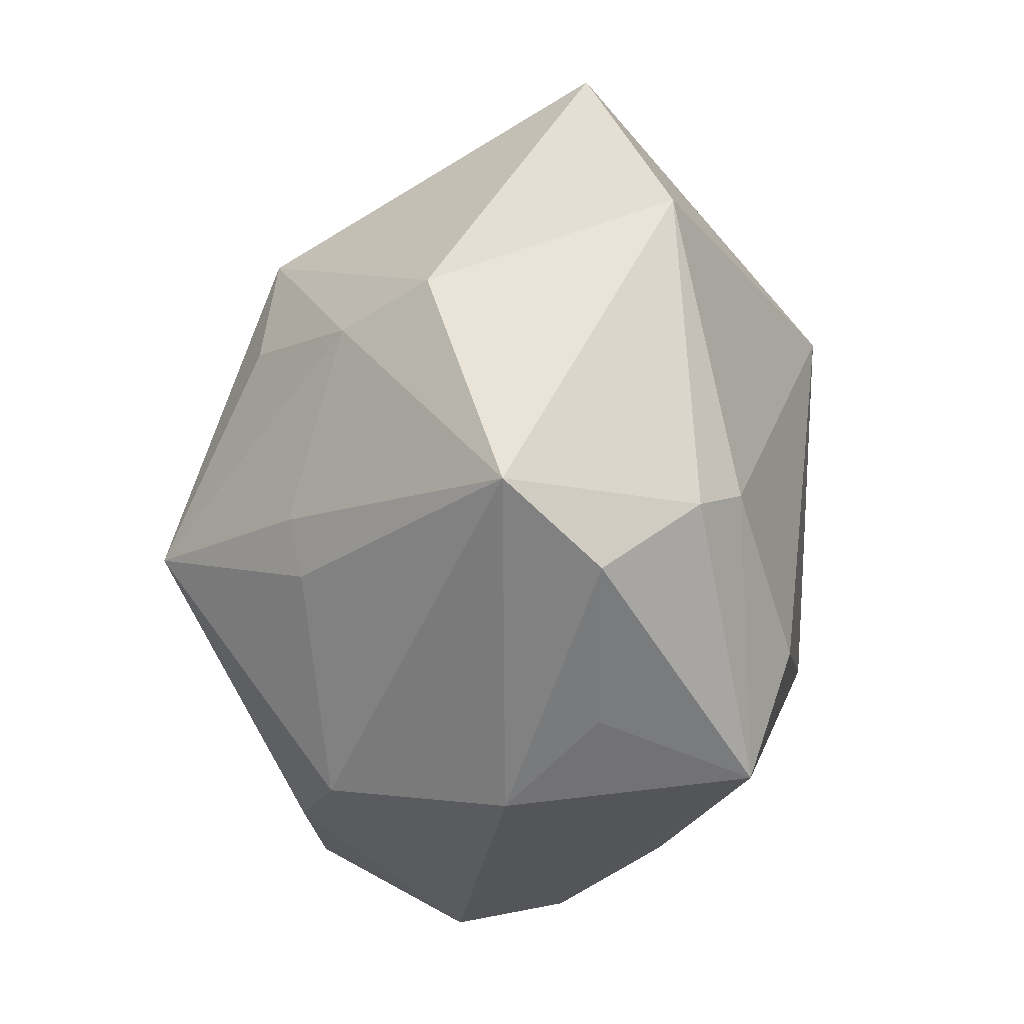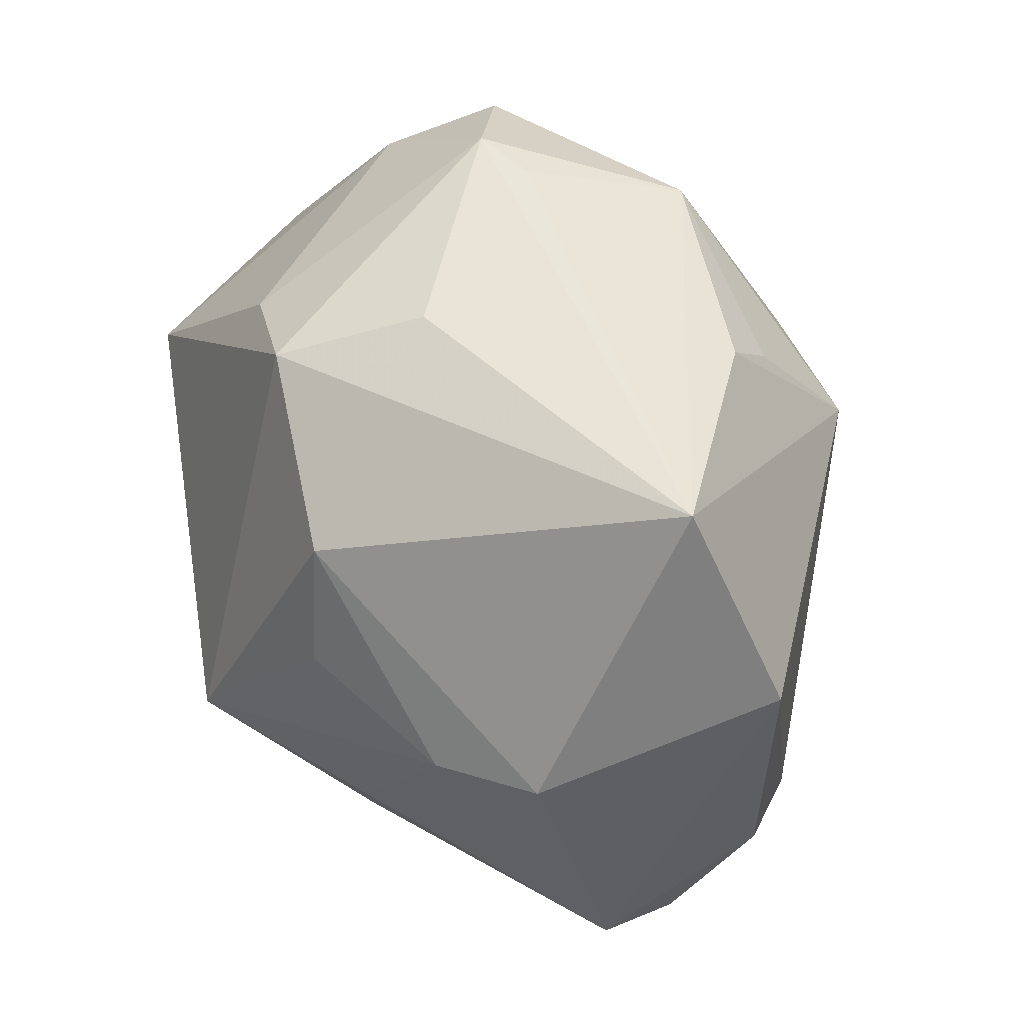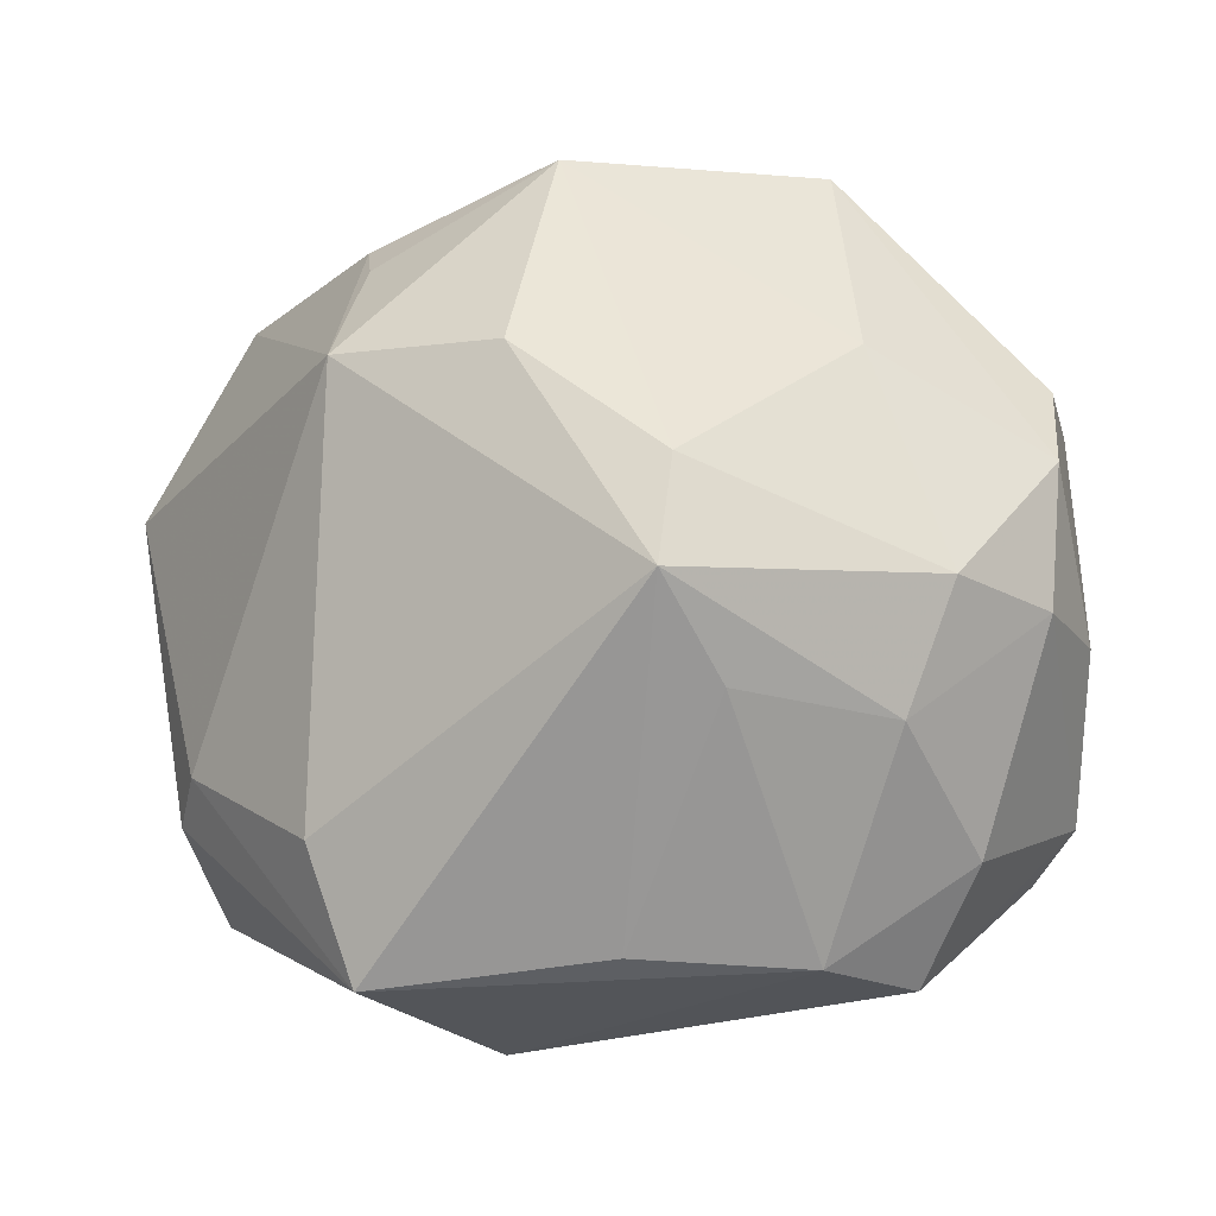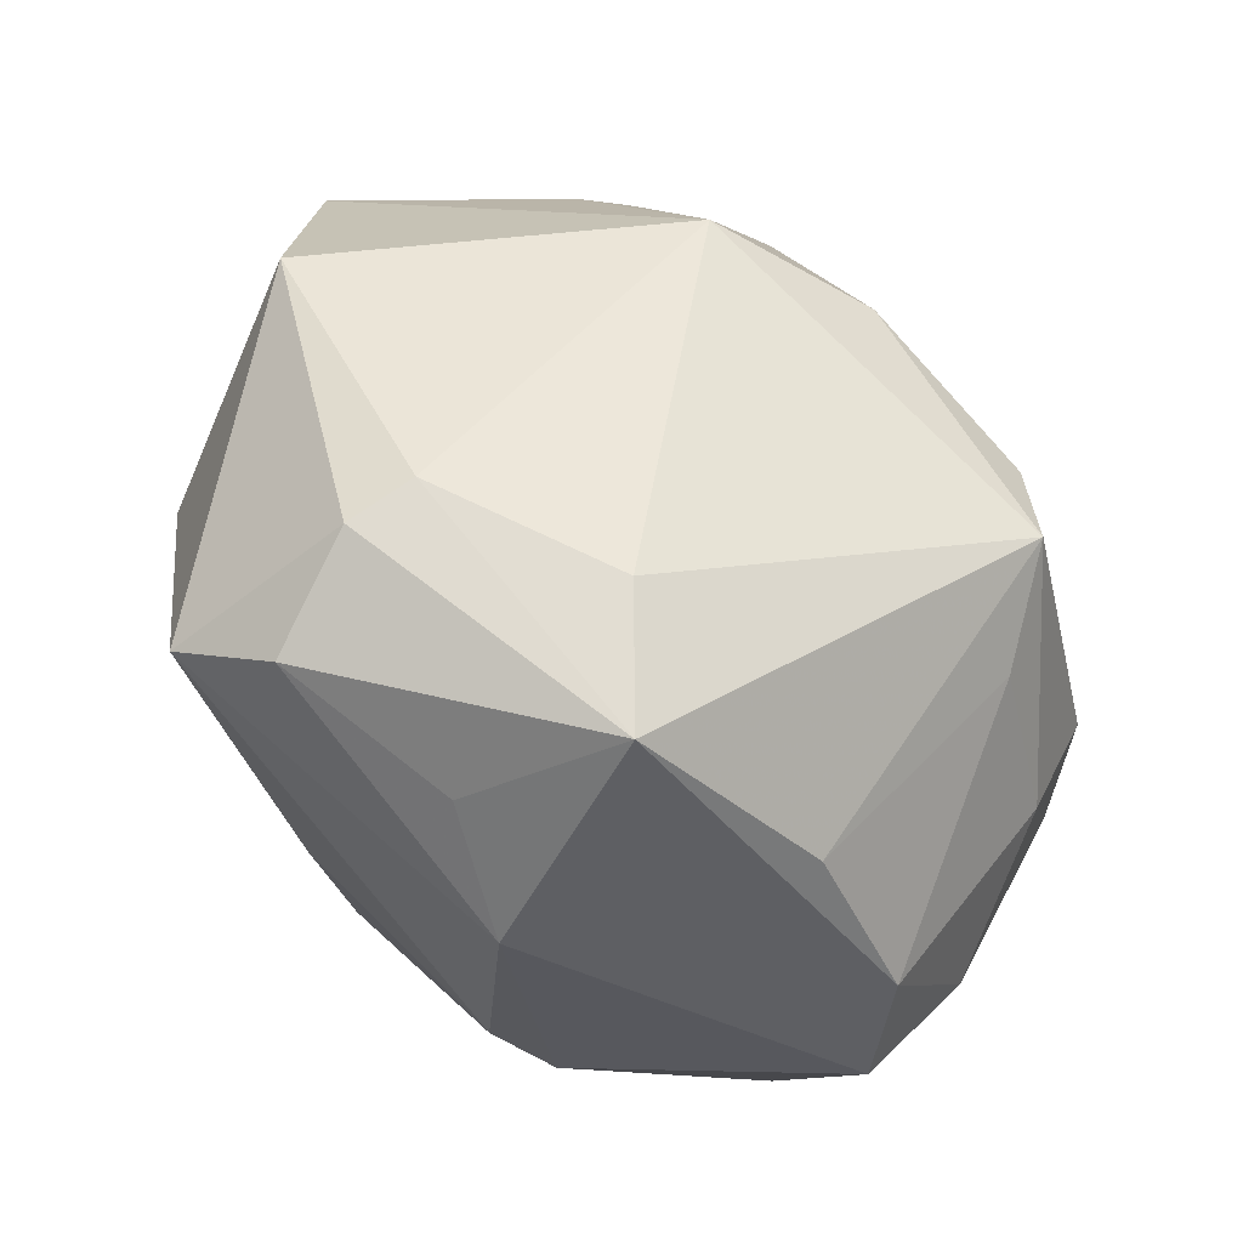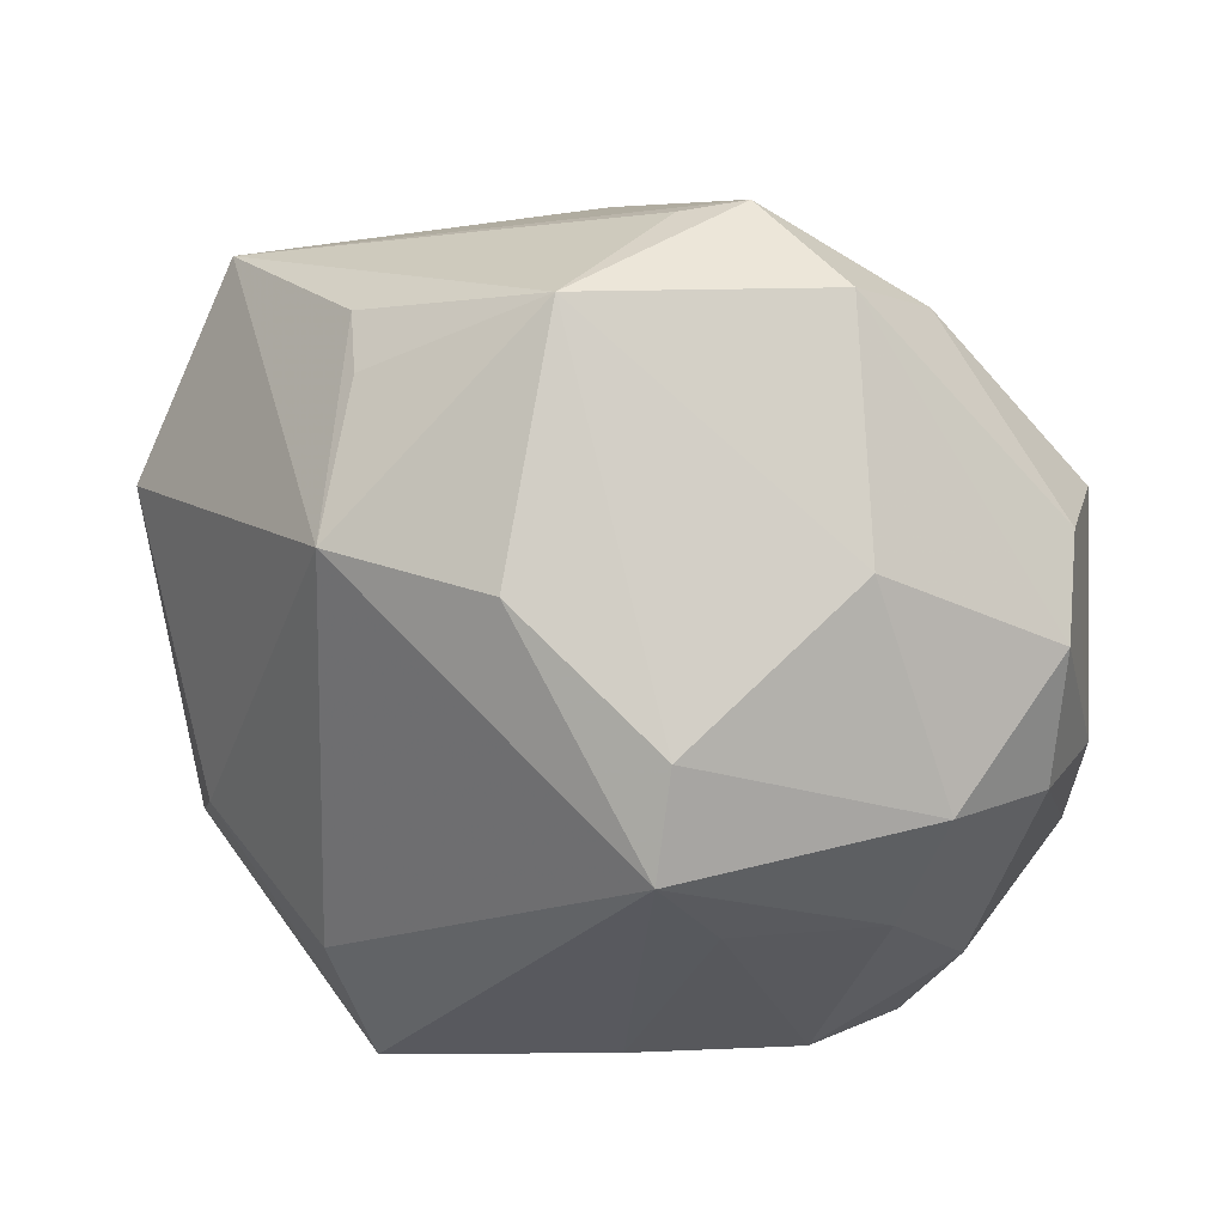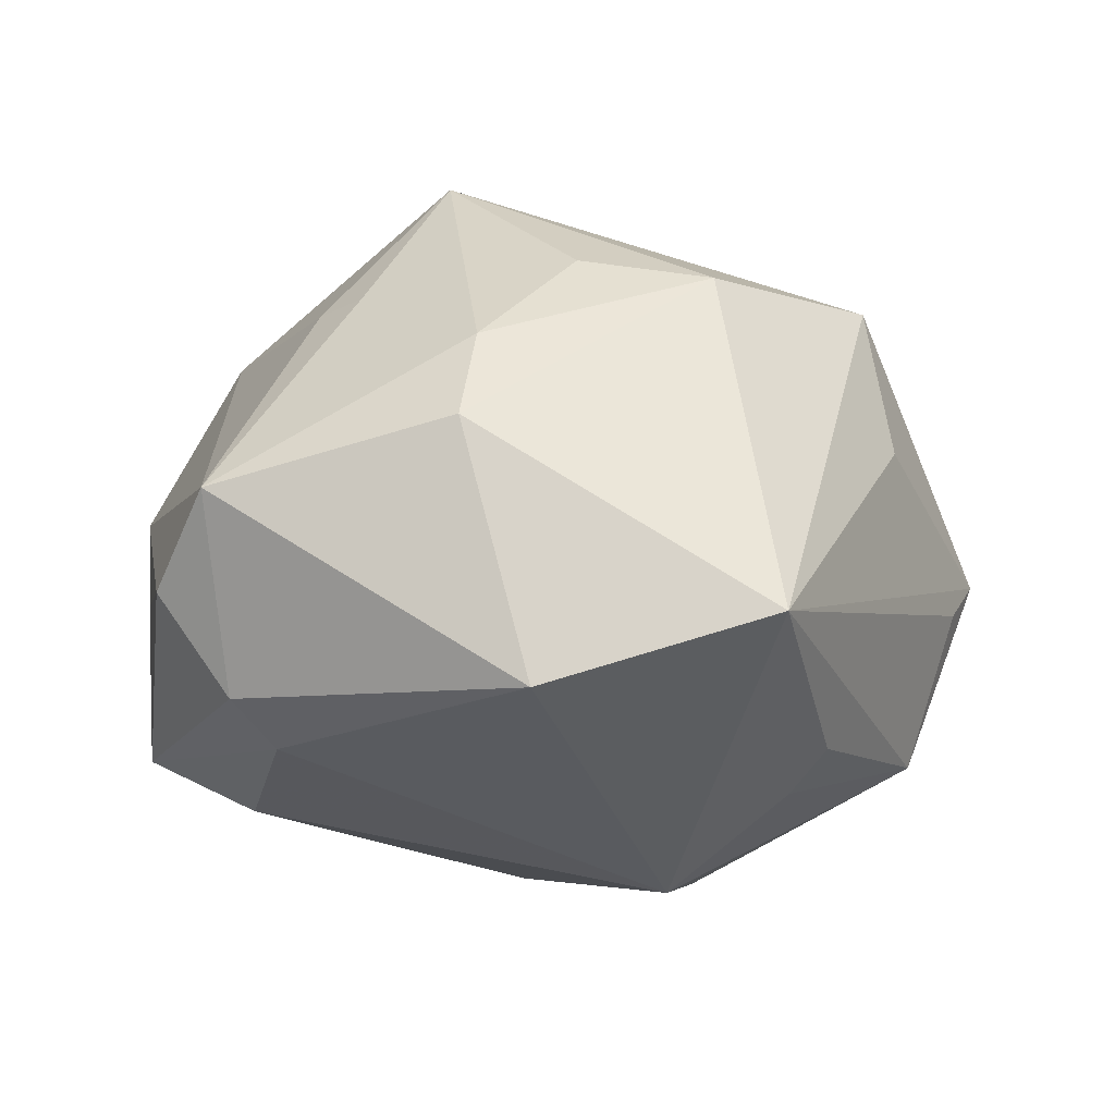
<metadata>
{"format":"obj","ext":"obj","renderer":"f3d","projection":"perspective","resolution":1024,"background":"white","views":[{"elev":-31.9,"azim":77.0,"up":"+Y"},{"elev":44.4,"azim":62.0,"up":"+Y"},{"elev":-15.9,"azim":-164.6,"up":"+Y"},{"elev":-44.3,"azim":138.2,"up":"+Y"},{"elev":22.1,"azim":-163.9,"up":"+Y"},{"elev":6.6,"azim":105.7,"up":"+Z"}]}
</metadata>
<code>
v 0.01534 -0.01811 0.024
v 0.04339 0.01051 -0.005369
v -0.03816 0.006605 0.01063
v 0.001339 -0.009845 0.03601
v 0.02127 -0.03331 -0.003148
v 0.0002566 0.03542 -0.01893
v 0.01115 -0.03775 0.003288
v -0.03889 0.01487 0.005585
v 0.02852 0.001368 0.02305
v -0.02558 -0.03418 -0.0001955
v -0.033 -0.004654 -0.02081
v -0.02824 -0.01575 -0.01897
v -0.01207 0.02756 0.02124
v -0.03916 -0.005646 -0.01108
v -0.004584 -0.03304 -0.01628
v -0.02592 0.01539 -0.02046
v -0.01248 -0.006564 -0.03532
v -0.01323 0.00324 -0.03335
v 0.03573 0.03043 0.0006932
v -0.01586 -0.01435 -0.02757
v -0.03777 -0.01895 0.01143
v 0.03677 0.002301 0.01656
v 0.001071 0.0146 -0.03137
v -0.03198 -0.0247 -0.005552
v -0.005674 0.03874 -0.004948
v -0.001473 0.03026 0.02408
v -0.02152 0.03498 -0.009717
v -0.03385 -0.02384 0.01099
v 0.01919 0.03095 -0.01385
v -0.02592 -0.02128 0.0177
v 0.01734 0.02718 -0.01849
v 0.03941 -0.02009 0.009998
v 0.01719 0.01587 -0.0284
v -0.02872 -0.02572 0.0141
v 0.01355 0.01911 0.02772
v 0.03709 -0.0187 -0.008711
v 0.01738 -0.01328 0.02575
v -0.04093 -0.005982 -9.244e-05
v 0.02036 -0.02332 -0.02239
v 0.0343 -0.01544 -0.01351
v -0.03929 0.01513 -0.005505
v 0.01525 0.00675 0.02928
v -0.02586 0.03082 0.0002795
v 0.004531 0.03437 0.01142
v -0.01137 0.03965 -0.002946
v 0.036 -0.02594 0.0002814
v -0.008541 -0.03115 0.01944
v -0.04018 0.007133 -0.0112
v -0.03115 0.01082 0.02487
v -0.01946 -0.03361 -0.009709
v 0.0171 -0.03525 -0.01889
v -4.119e-05 -0.03251 0.01804
v -0.03118 -0.01074 0.01997
f 40 33 2
f 39 51 17
f 17 33 39
f 39 40 51
f 33 40 39
f 46 32 7
f 22 32 2
f 50 51 7
f 23 33 17
f 23 6 33
f 31 29 33
f 33 6 31
f 31 6 29
f 7 51 5
f 5 46 7
f 51 46 5
f 51 40 36
f 36 46 51
f 36 40 2
f 2 32 36
f 32 46 36
f 4 35 26
f 45 13 26
f 4 26 49
f 49 26 13
f 19 22 2
f 35 22 19
f 19 26 35
f 2 33 19
f 33 29 19
f 29 6 19
f 32 22 9
f 9 22 35
f 34 47 4
f 52 47 7
f 7 32 52
f 32 1 52
f 52 1 4
f 4 47 52
f 17 51 15
f 51 50 15
f 45 6 27
f 17 15 20
f 20 15 50
f 4 49 53
f 53 49 21
f 21 34 53
f 45 26 44
f 44 19 45
f 26 19 44
f 25 6 45
f 45 19 25
f 25 19 6
f 37 9 4
f 32 9 37
f 4 1 37
f 37 1 32
f 42 35 4
f 4 9 42
f 42 9 35
f 47 34 10
f 7 47 10
f 10 50 7
f 10 24 50
f 21 24 10
f 16 27 6
f 48 27 16
f 12 20 50
f 50 24 12
f 17 20 12
f 30 34 4
f 4 53 30
f 30 53 34
f 14 38 48
f 14 12 24
f 14 24 21
f 21 38 14
f 28 34 21
f 21 10 28
f 28 10 34
f 48 38 41
f 38 8 41
f 41 27 48
f 43 49 13
f 43 8 49
f 43 13 45
f 45 27 43
f 27 41 43
f 43 41 8
f 21 49 3
f 49 8 3
f 3 38 21
f 3 8 38
f 18 23 17
f 6 23 18
f 18 16 6
f 17 12 11
f 12 14 11
f 11 14 48
f 11 18 17
f 48 16 11
f 16 18 11

</code>
